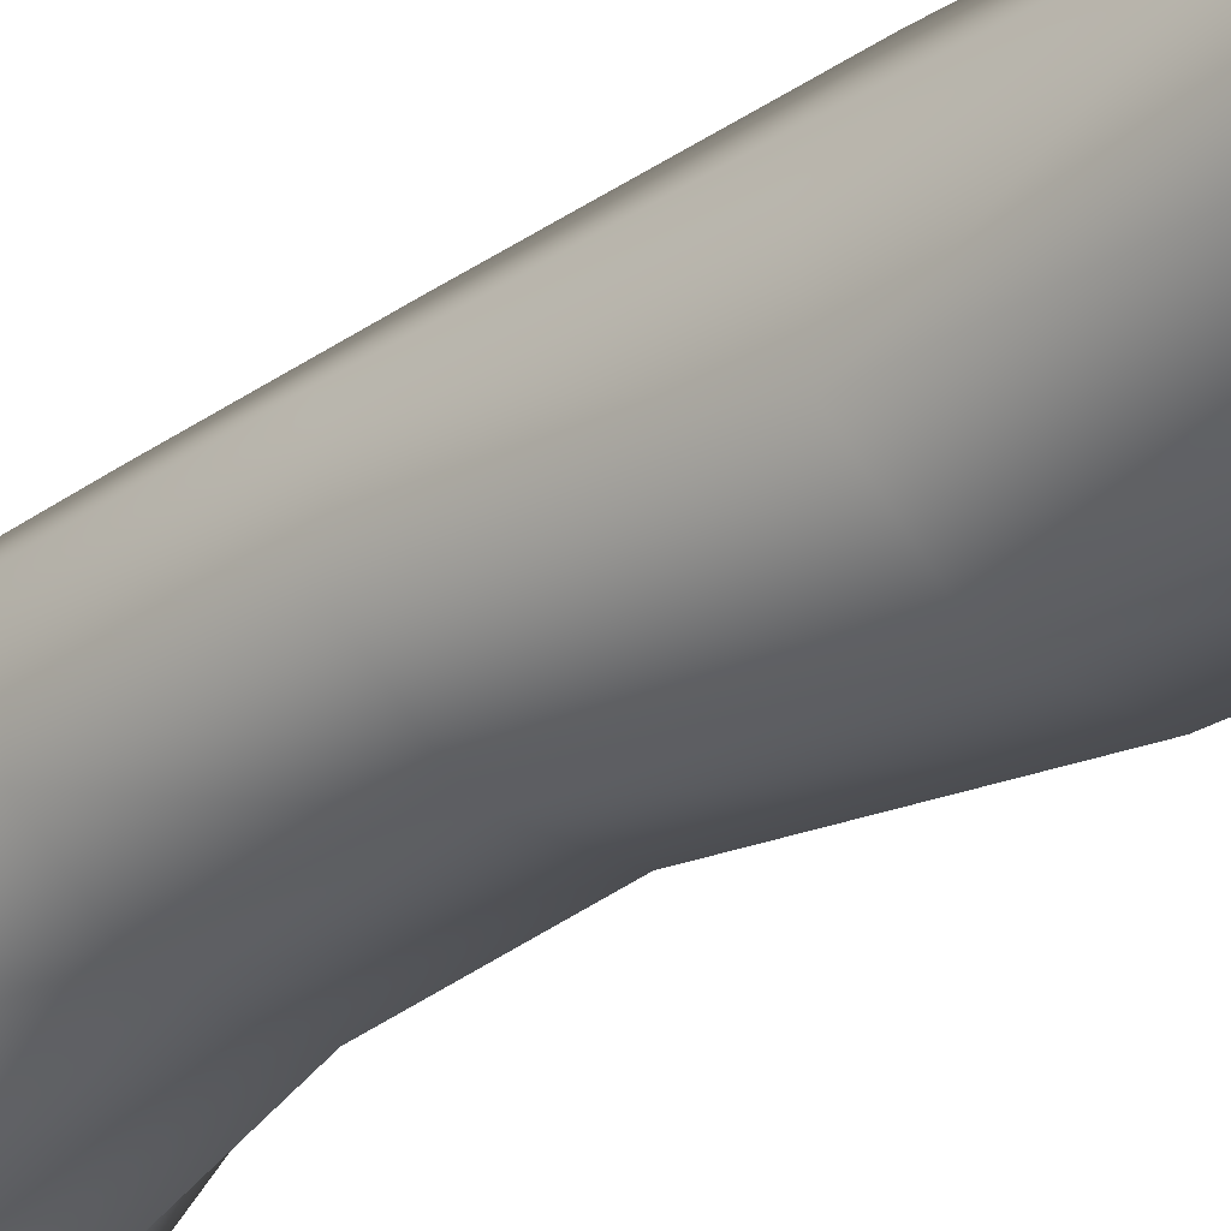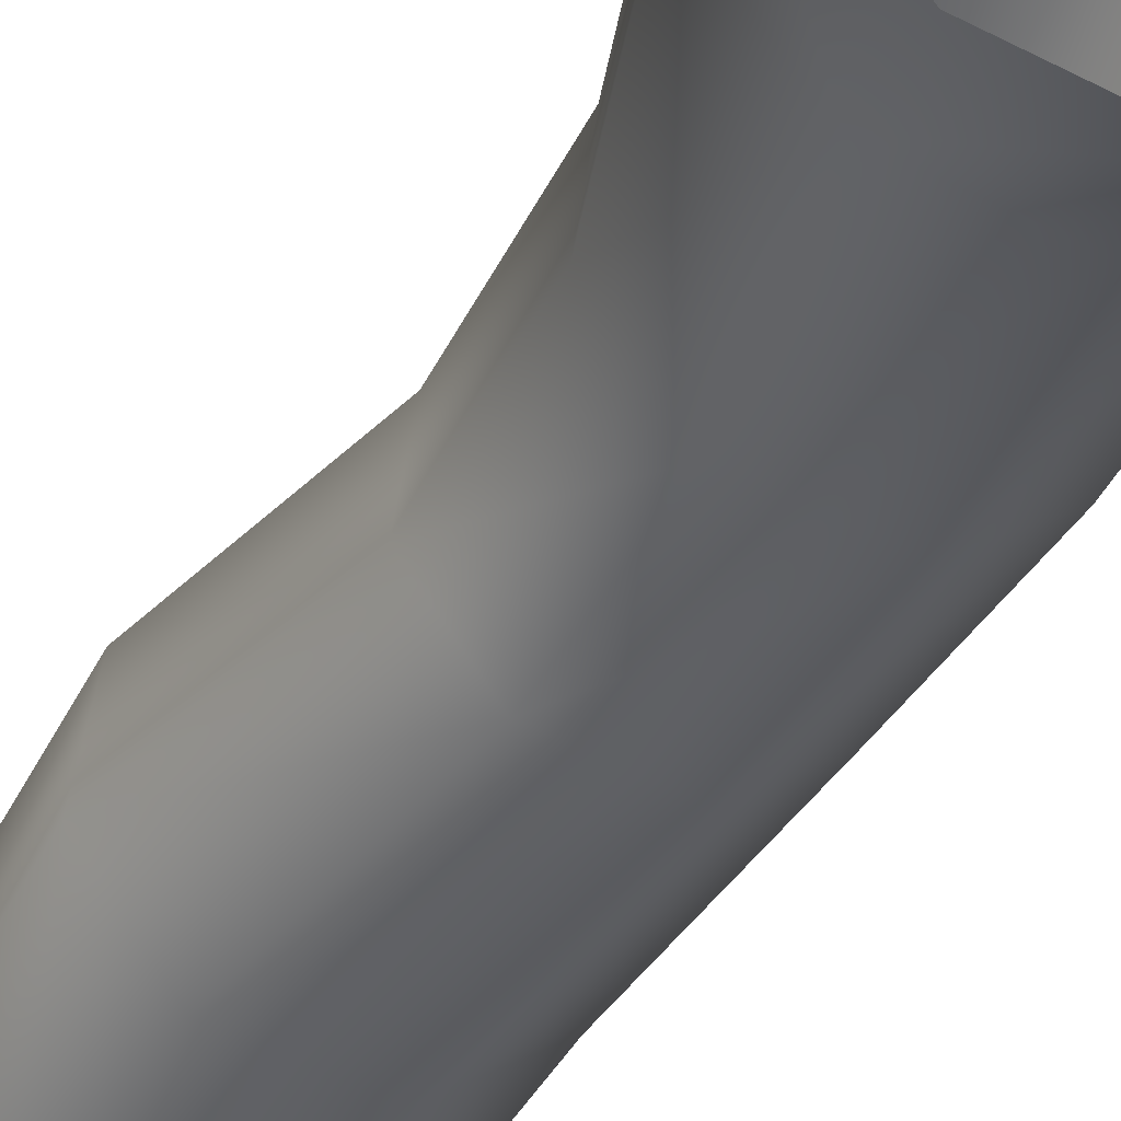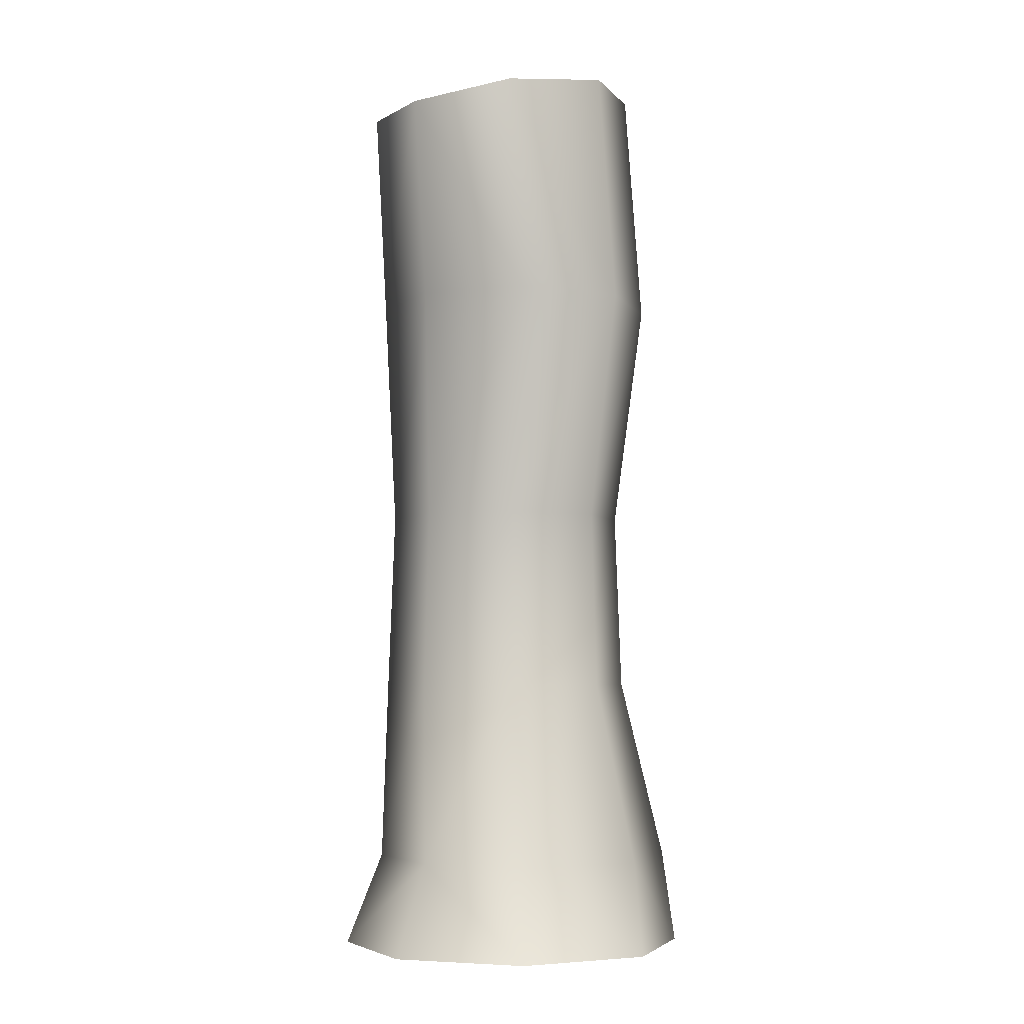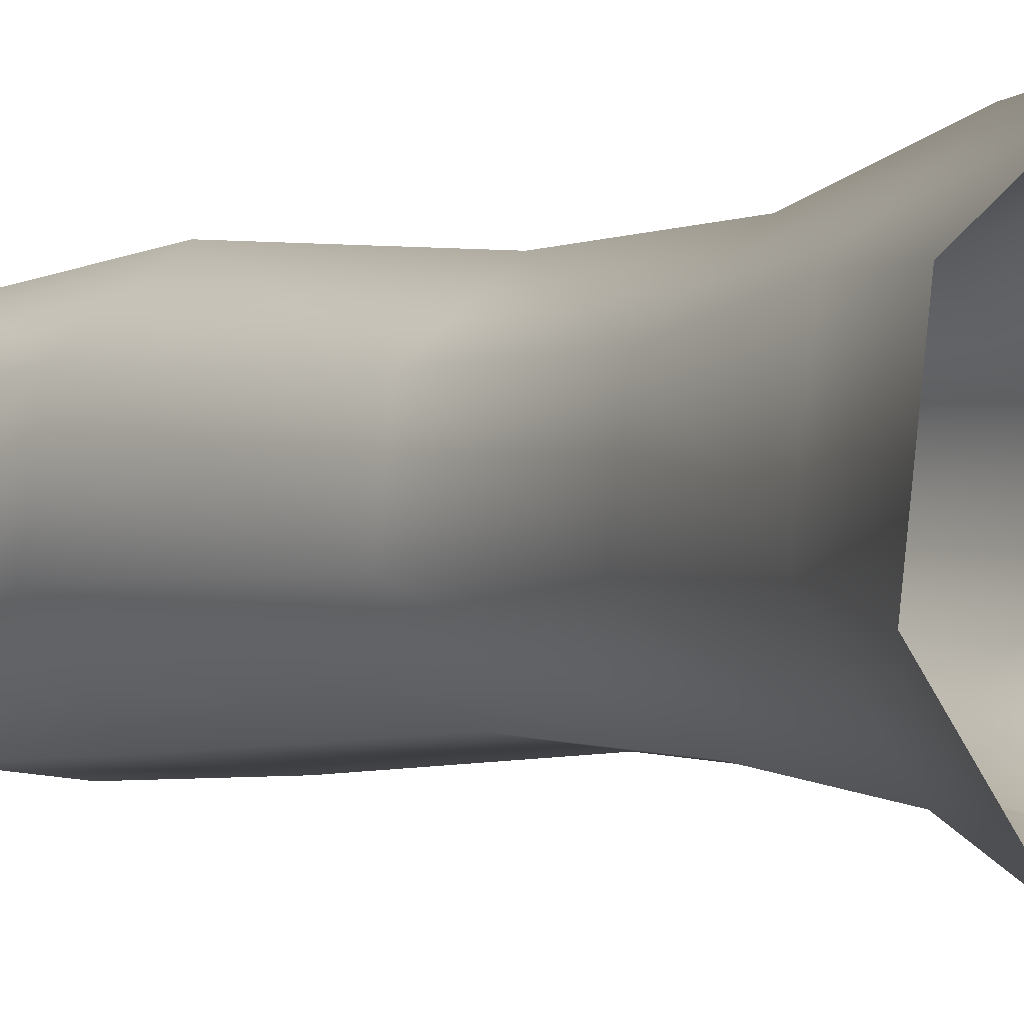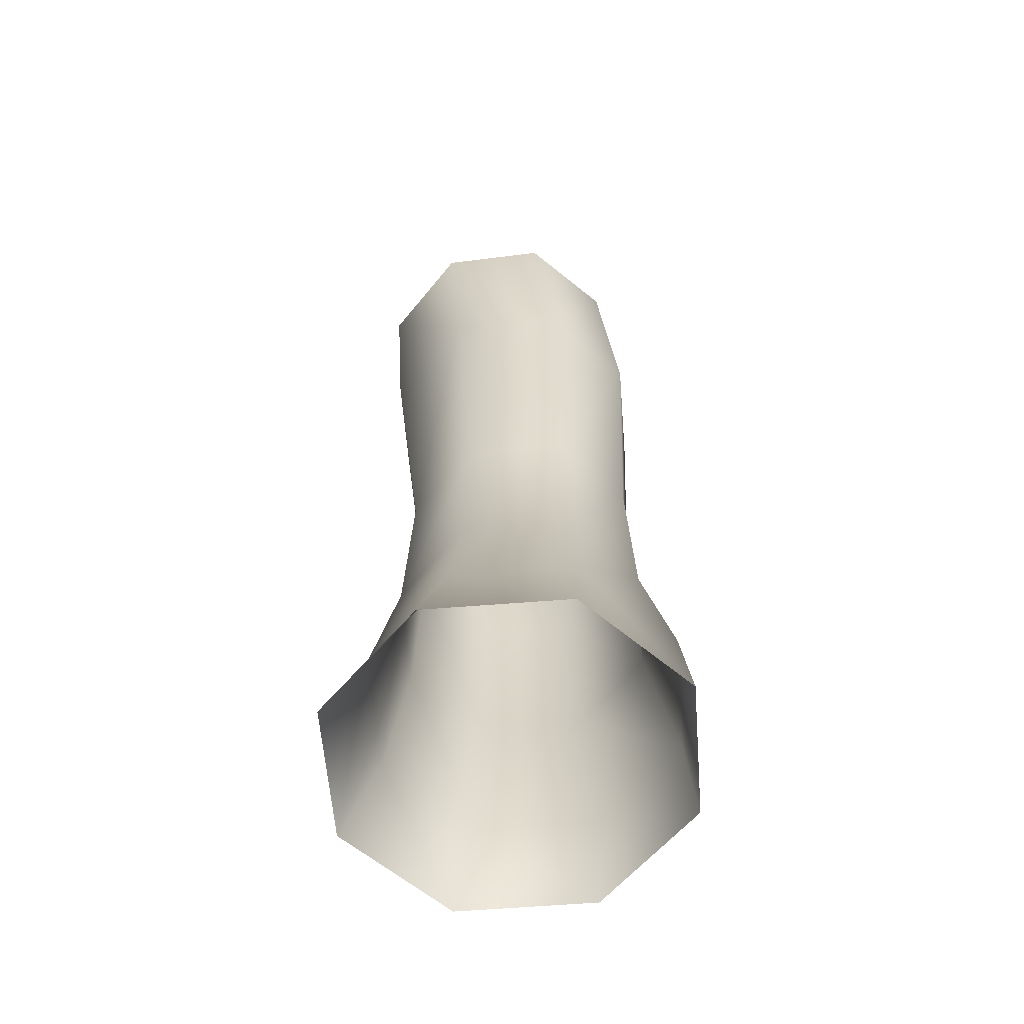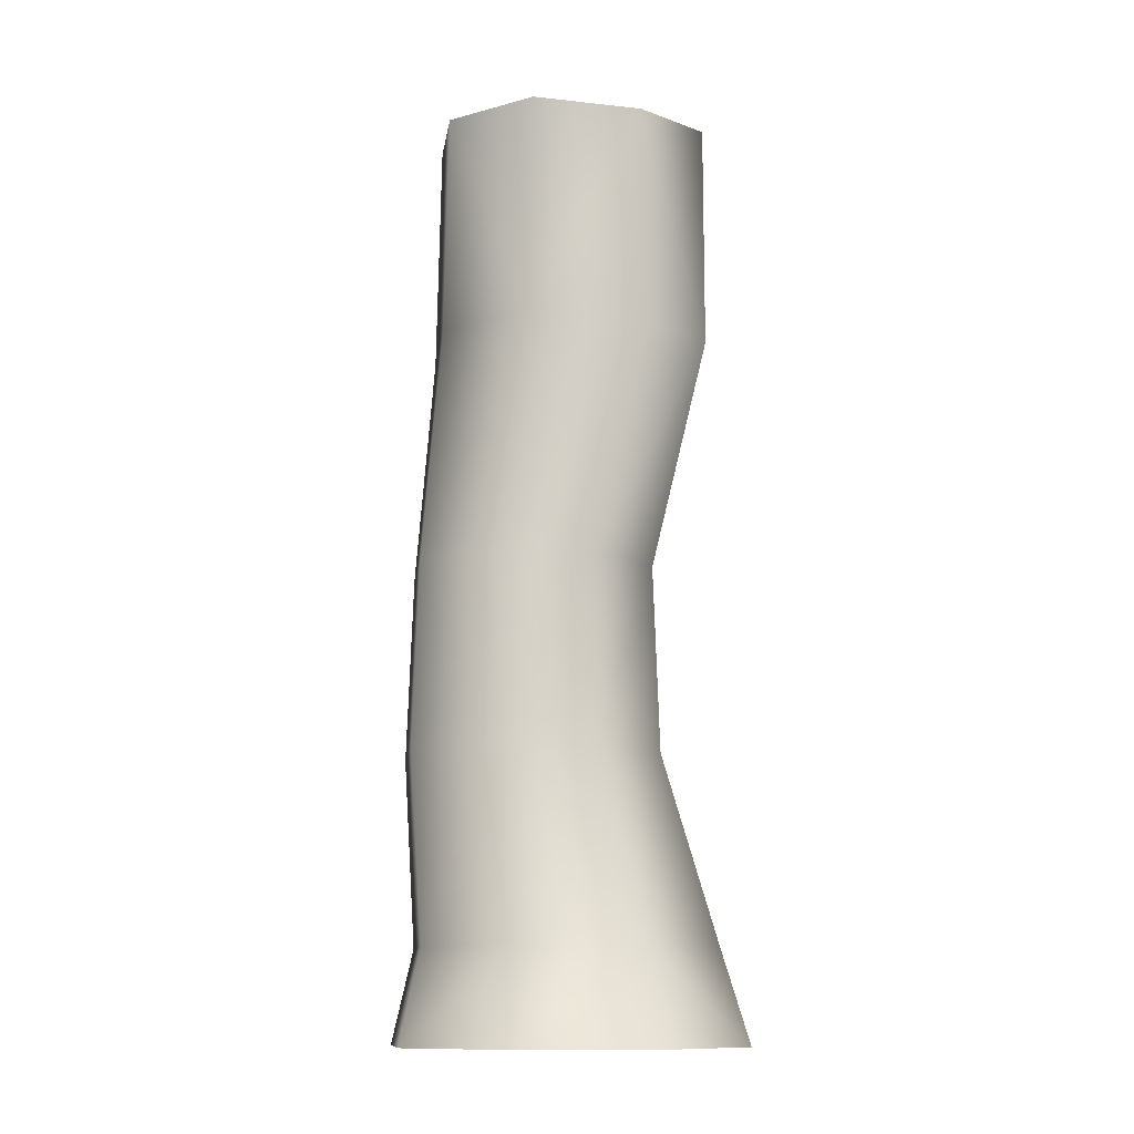
<metadata>
{"format":"obj","ext":"obj","renderer":"f3d","projection":"perspective","resolution":1024,"background":"white","views":[{"elev":-32.9,"azim":135.4,"up":"+Z"},{"elev":-41.4,"azim":-26.5,"up":"+Z"},{"elev":-5.0,"azim":-108.8,"up":"+Y"},{"elev":-0.4,"azim":-36.6,"up":"+Z"},{"elev":-61.6,"azim":-77.9,"up":"+Y"},{"elev":-12.1,"azim":-179.9,"up":"+Y"}]}
</metadata>
<code>
g CA_Cylinder07
v -6857 -1967 8107
v -6987 -1967 8124
v -6938 -1763 8136
v -6828 -1763 8121
v -7067 -1967 8227
v -7006 -1763 8224
v -7067 -1967 8227
v -7050 -1967 8357
v -6991 -1763 8334
v -7006 -1763 8224
v -6946 -1967 8437
v -6903 -1763 8402
v -6816 -1967 8420
v -6793 -1763 8387
v -6737 -1967 8316
v -6725 -1763 8299
v -6754 -1967 8186
v -6740 -1763 8189
v -6935 -1558 8142
v -6830 -1558 8128
v -6999 -1558 8226
v -6985 -1558 8330
v -6999 -1558 8226
v -6901 -1558 8395
v -6797 -1558 8381
v -6733 -1558 8297
v -6746 -1558 8193
v -6986 -1302 8122
v -6865 -1302 8106
v -7060 -1302 8218
v -7044 -1302 8339
v -7060 -1302 8218
v -6948 -1302 8413
v -6827 -1302 8397
v -6753 -1302 8301
v -6769 -1302 8180
v -6986 -1072 8107
v -6868 -1065 8092
v -7059 -1057 8202
v -7043 -1042 8320
v -7059 -1057 8202
v -6949 -1037 8392
v -6831 -1032 8376
v -6759 -1049 8282
v -6774 -1060 8164
v -6854 -2070 8066
v -7004 -2070 8085
v -7096 -2070 8206
v -6734 -2070 8158
v -7076 -2070 8356
v -7096 -2070 8206
v -6956 -2070 8448
v -6806 -2070 8428
v -6714 -2070 8308
f 37 30 39
f 30 37 28
f 37 29 28
f 29 37 38
f 29 45 36
f 45 29 38
f 44 36 45
f 36 44 35
f 34 44 43
f 44 34 35
f 32 23 31
f 22 31 23
f 31 22 33
f 24 33 22
f 33 24 34
f 25 34 24
f 34 25 35
f 26 35 25
f 35 26 36
f 27 36 26
f 36 27 29
f 20 29 27
f 29 20 28
f 19 28 20
f 28 19 30
f 21 30 19
f 31 33 42
f 34 42 33
f 42 34 43
f 42 40 31
f 41 31 40
f 31 41 32
f 6 21 3
f 19 3 21
f 3 19 4
f 20 4 19
f 4 20 18
f 27 18 20
f 18 27 16
f 26 16 27
f 16 26 14
f 25 14 26
f 14 25 12
f 24 12 25
f 12 24 9
f 22 9 24
f 9 22 10
f 23 10 22
f 5 6 2
f 3 2 6
f 2 3 1
f 4 1 3
f 1 4 17
f 18 17 4
f 17 18 15
f 16 15 18
f 15 16 13
f 14 13 16
f 13 14 11
f 12 11 14
f 11 12 8
f 9 8 12
f 8 9 7
f 10 7 9
f 48 5 2
f 53 13 11
f 13 53 15
f 54 15 53
f 15 54 17
f 49 17 54
f 17 49 1
f 46 1 49
f 1 46 2
f 47 2 46
f 2 47 48
f 53 11 52
f 8 52 11
f 52 8 50
f 7 50 8
f 50 7 51

</code>
